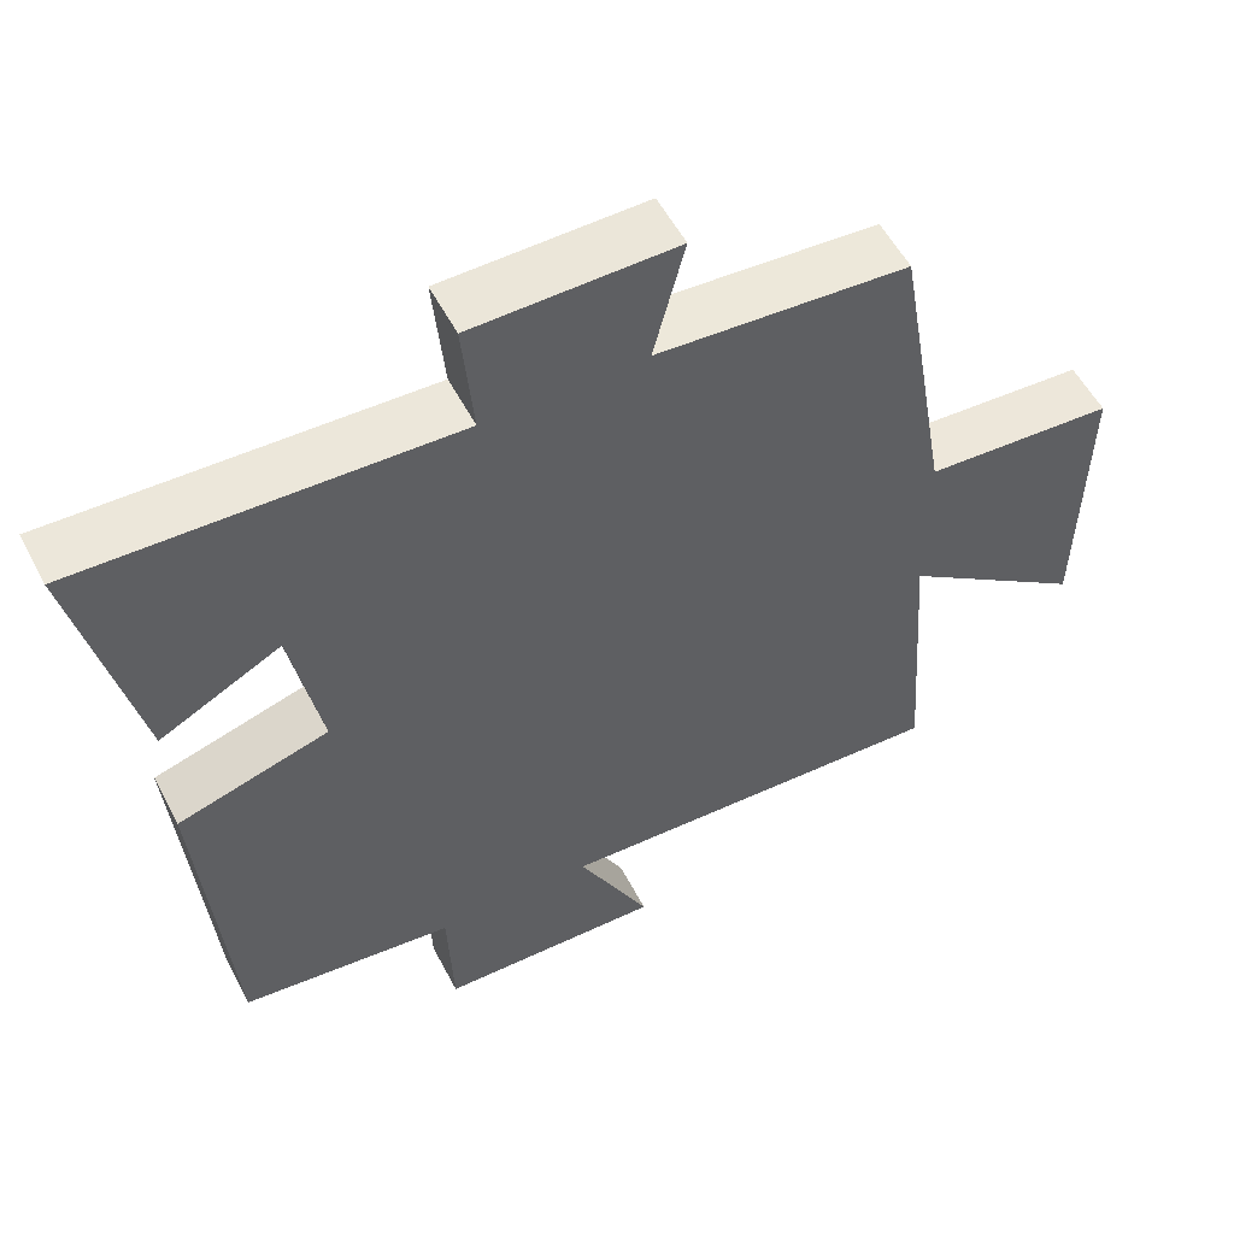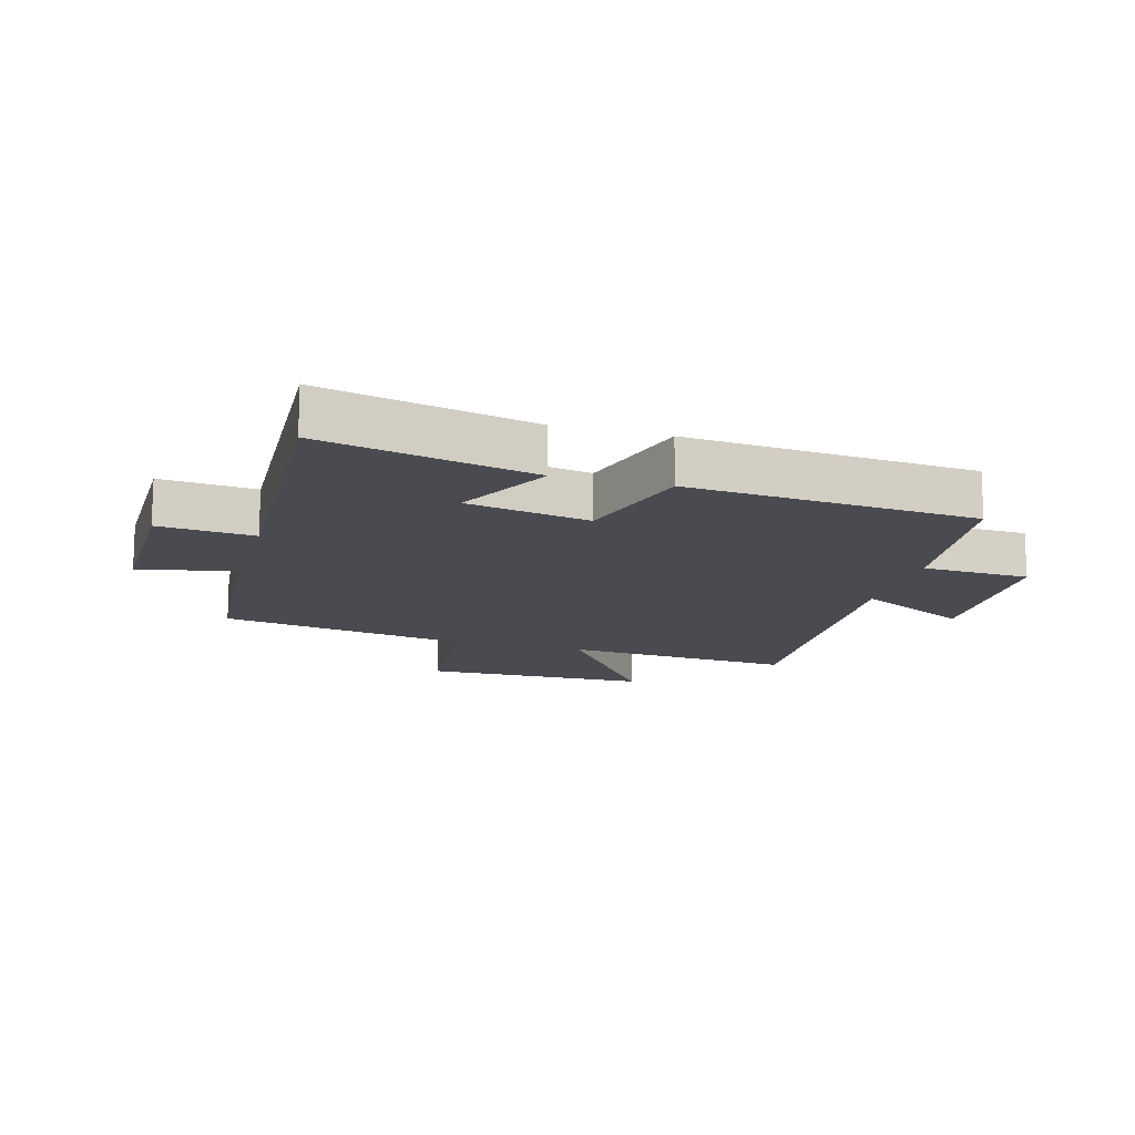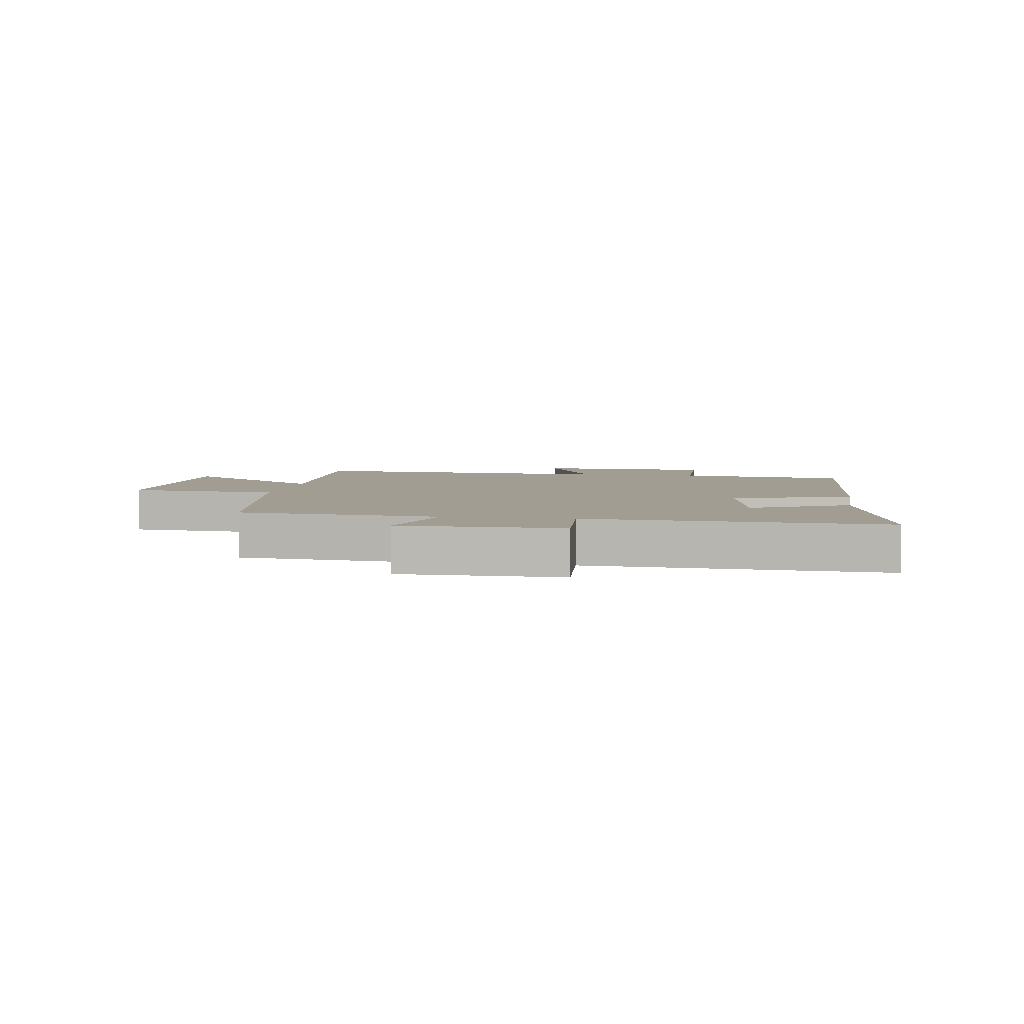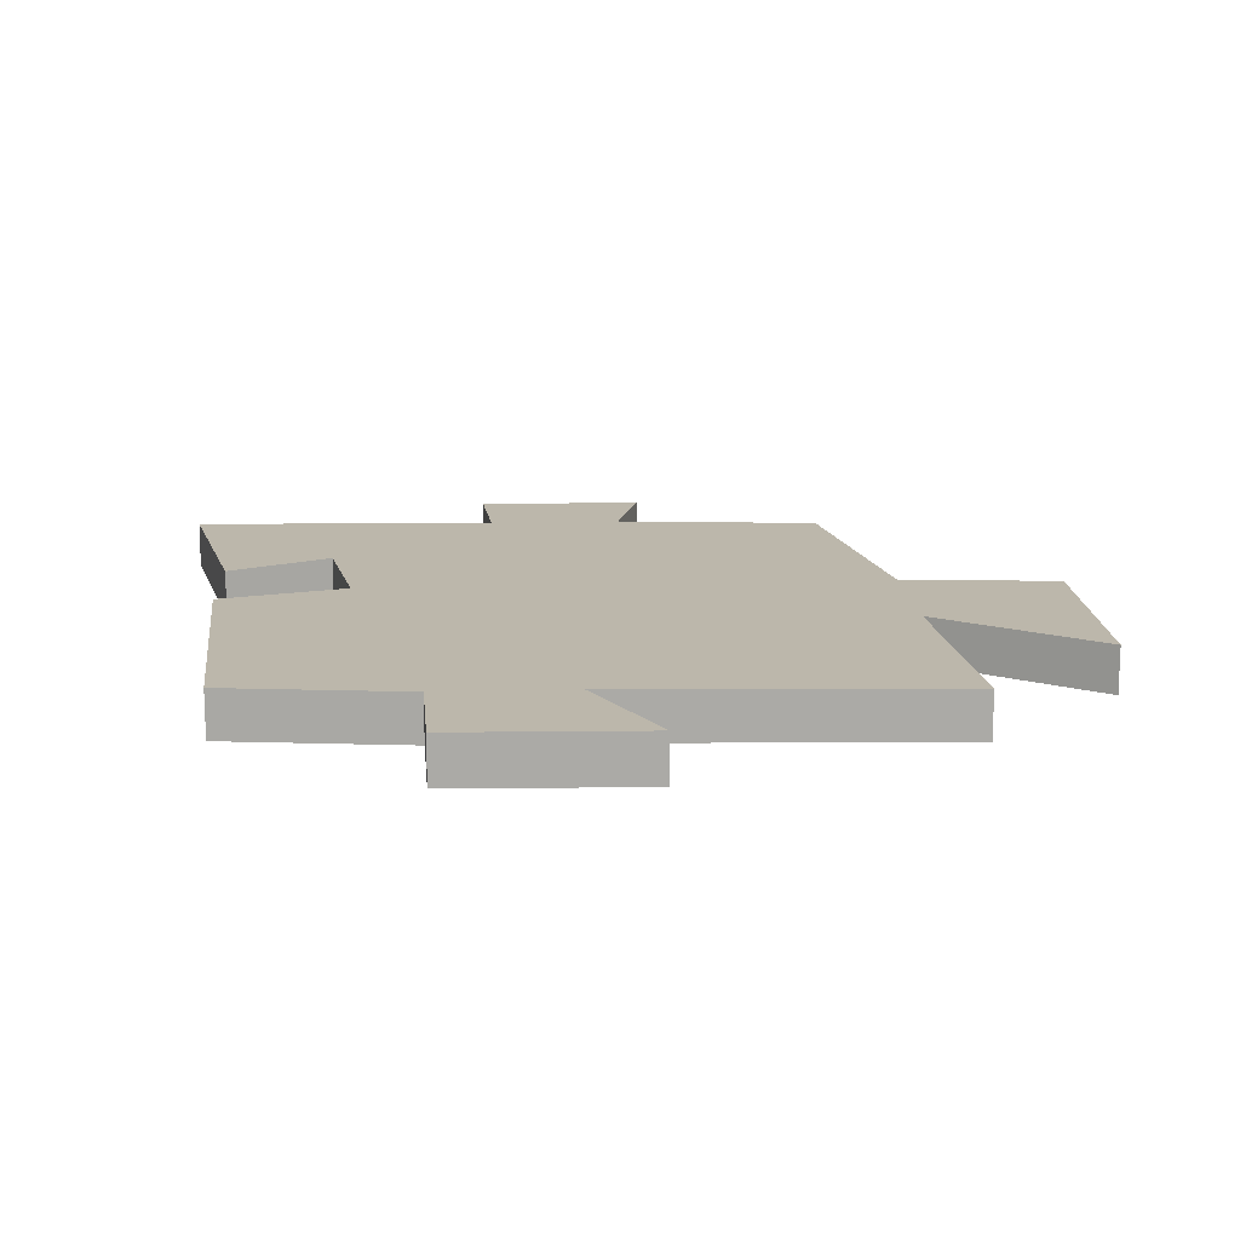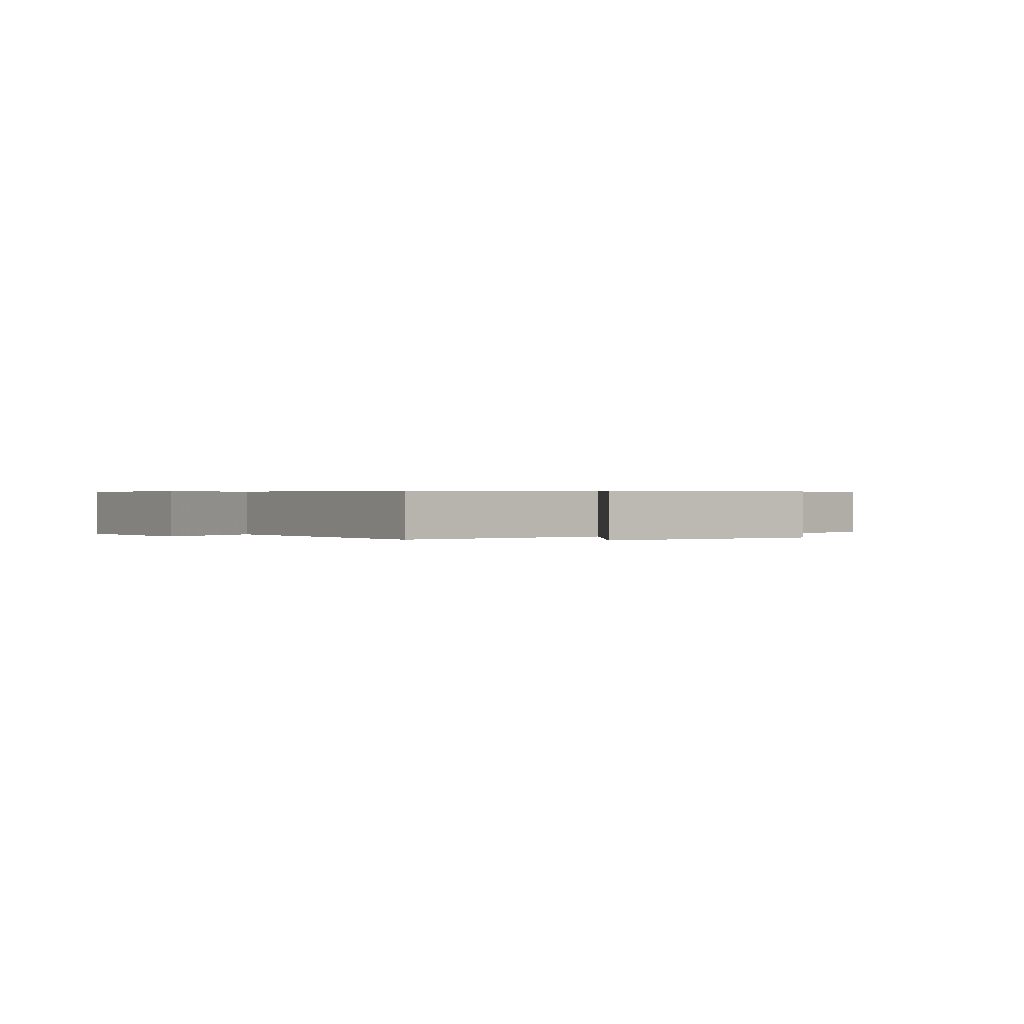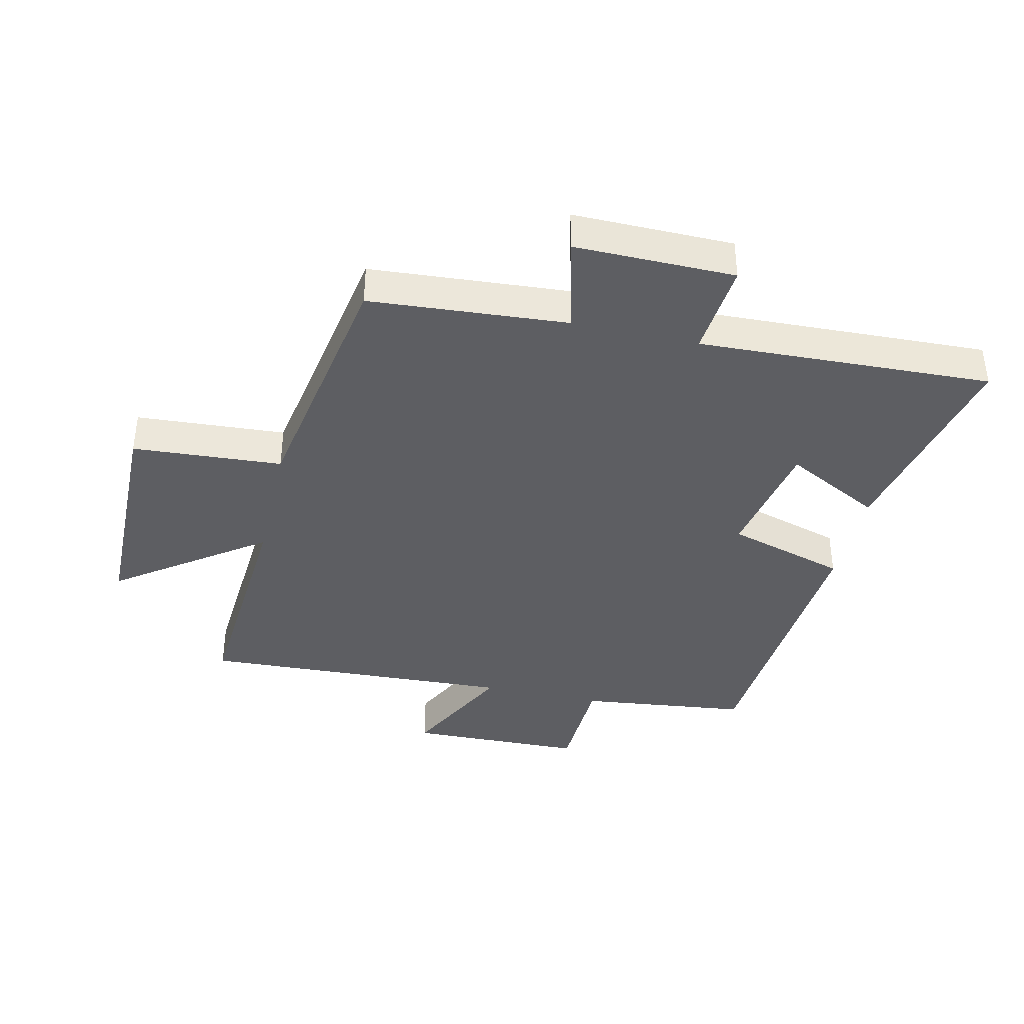
<metadata>
{"format":"obj","ext":"obj","renderer":"f3d","projection":"perspective","resolution":1024,"background":"white","views":[{"elev":55.0,"azim":152.7,"up":"+Z"},{"elev":-14.6,"azim":74.4,"up":"+Y"},{"elev":4.8,"azim":9.6,"up":"+Y"},{"elev":14.3,"azim":177.0,"up":"+Y"},{"elev":0.4,"azim":-126.0,"up":"+Y"},{"elev":-39.3,"azim":-12.9,"up":"+Y"}]}
</metadata>
<code>
v 0.463 0.07 -0.467
v 0.187 0.07 -0.5
v 0.18 0.07 -0.675
v -0.108 0.07 -0.683
v -0.015 0.07 -0.5
v -0.527 0.07 -0.525
v -0.5 0.07 -0.15
v -0.738 0.07 -0.32
v -0.744 0.07 0.05
v -0.5 0.07 0.066
v -0.429 0.07 0.476
v -0.107 0.07 0.5
v -0.147 0.07 0.657
v 0.113 0.07 0.655
v 0.099 0.07 0.5
v 0.576 0.07 0.52
v 0.5 0.07 0.177
v 0.344 0.07 0.258
v 0.306 0.07 0.058
v 0.5 0.07 0.001
v 0.463 0 -0.467
v 0.187 0 -0.5
v 0.18 0 -0.675
v -0.108 0 -0.683
v -0.015 0 -0.5
v -0.527 0 -0.525
v -0.5 0 -0.15
v -0.738 0 -0.32
v -0.744 0 0.05
v -0.5 0 0.066
v -0.429 0 0.476
v -0.107 0 0.5
v -0.147 0 0.657
v 0.113 0 0.655
v 0.099 0 0.5
v 0.576 0 0.52
v 0.5 0 0.177
v 0.344 0 0.258
v 0.306 0 0.058
v 0.5 0 0.001
f 19 20 1 2
f 18 19 2
f 15 16 17 18
f 15 18 2
f 12 13 14 15
f 10 11 12 15
f 10 15 2 3
f 7 8 9 10
f 5 6 7
f 5 7 10
f 3 4 5
f 3 5 10
f 22 21 40 39
f 22 39 38
f 38 37 36 35
f 22 38 35
f 35 34 33 32
f 35 32 31 30
f 23 22 35 30
f 30 29 28 27
f 27 26 25
f 30 27 25
f 25 24 23
f 30 25 23
f 1 21 22 2
f 2 22 23 3
f 3 23 24 4
f 4 24 25 5
f 5 25 26 6
f 6 26 27 7
f 7 27 28 8
f 8 28 29 9
f 9 29 30 10
f 10 30 31 11
f 11 31 32 12
f 12 32 33 13
f 13 33 34 14
f 14 34 35 15
f 15 35 36 16
f 16 36 37 17
f 17 37 38 18
f 18 38 39 19
f 19 39 40 20
f 20 40 21 1

</code>
